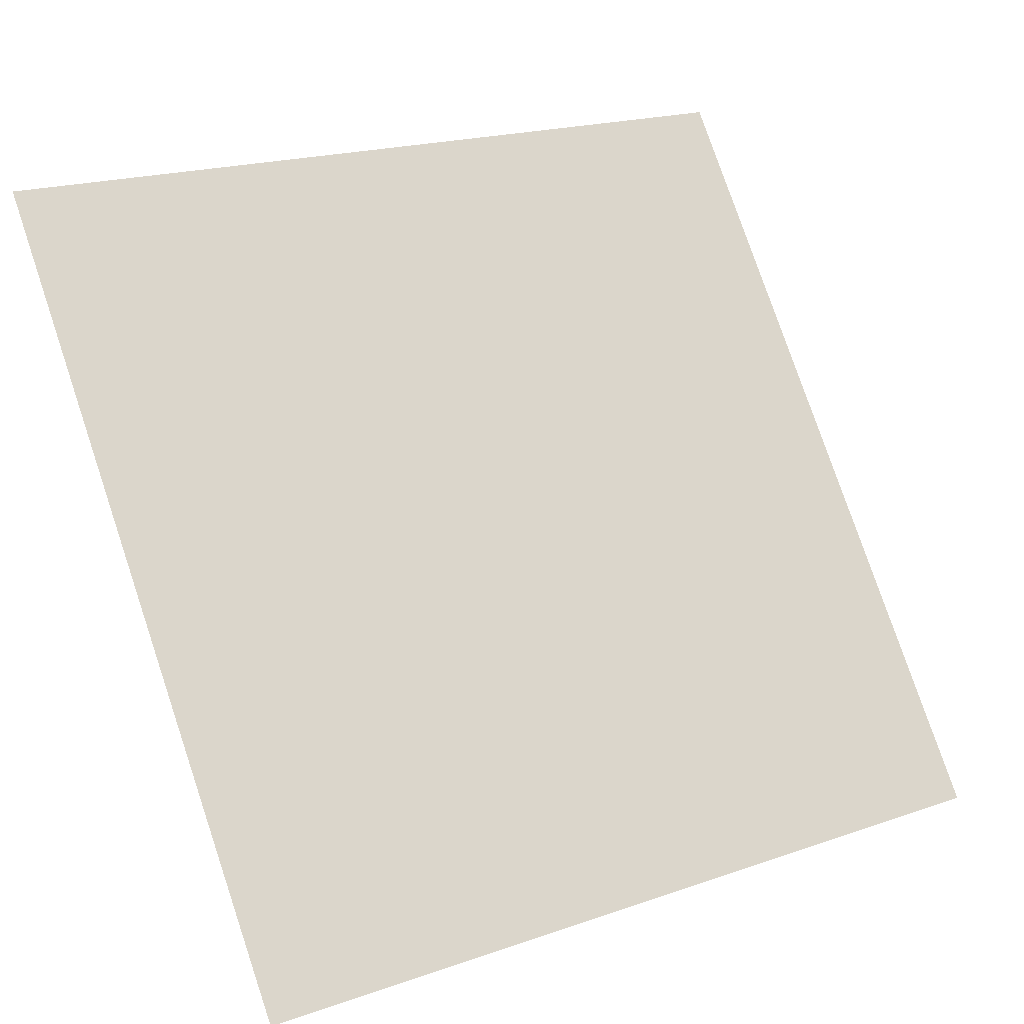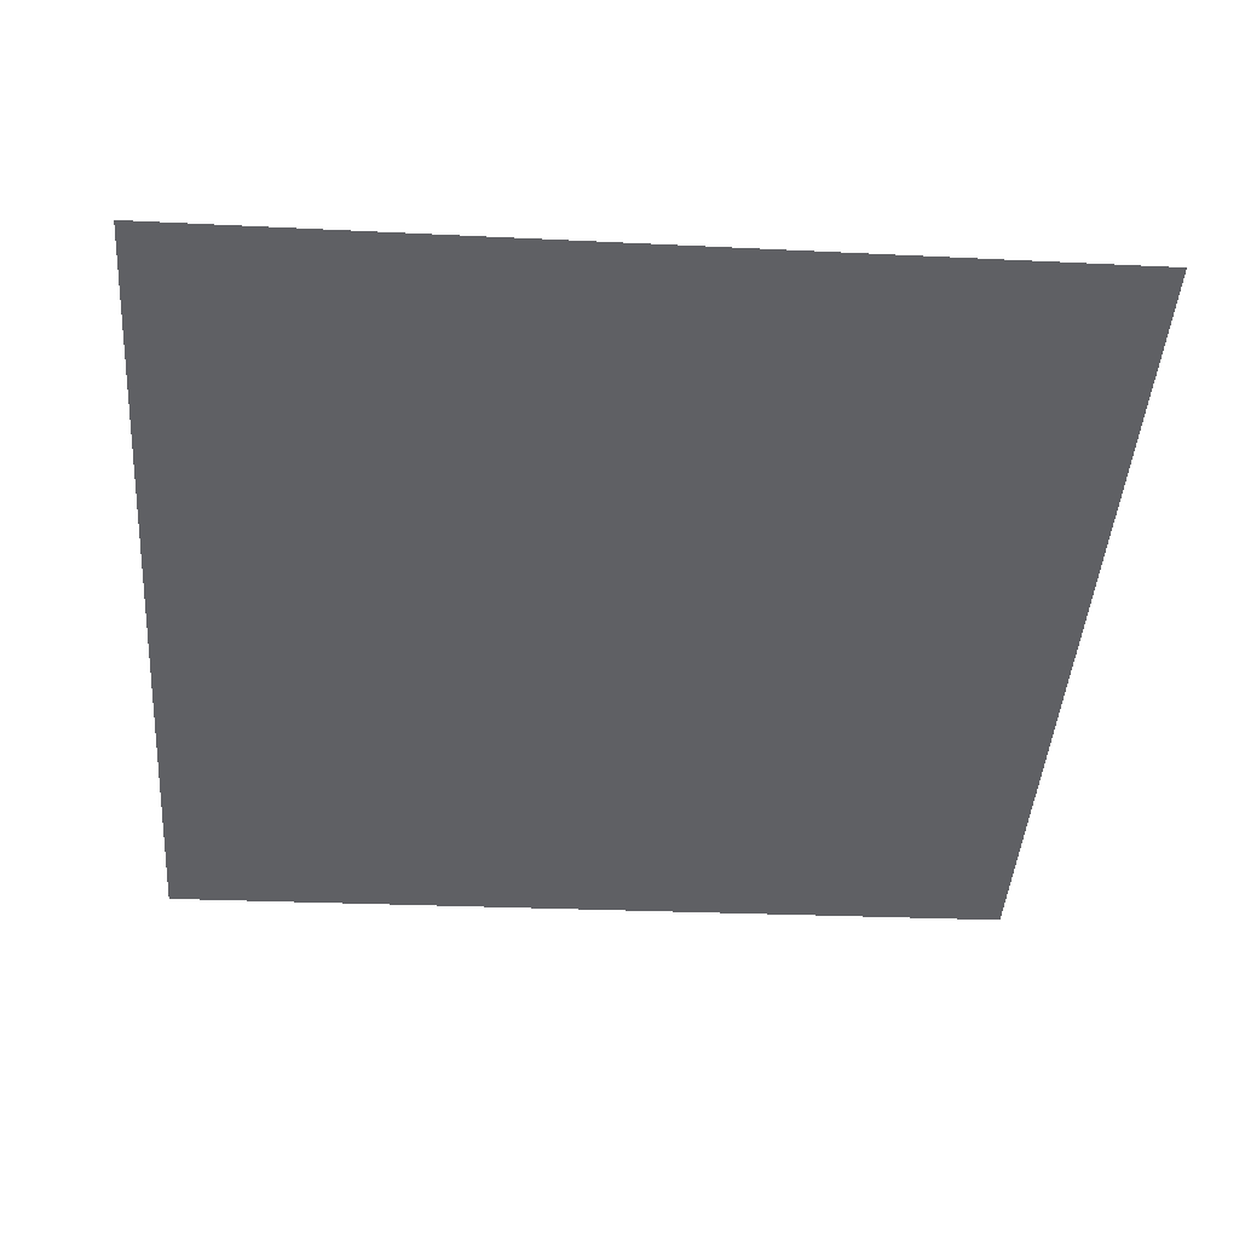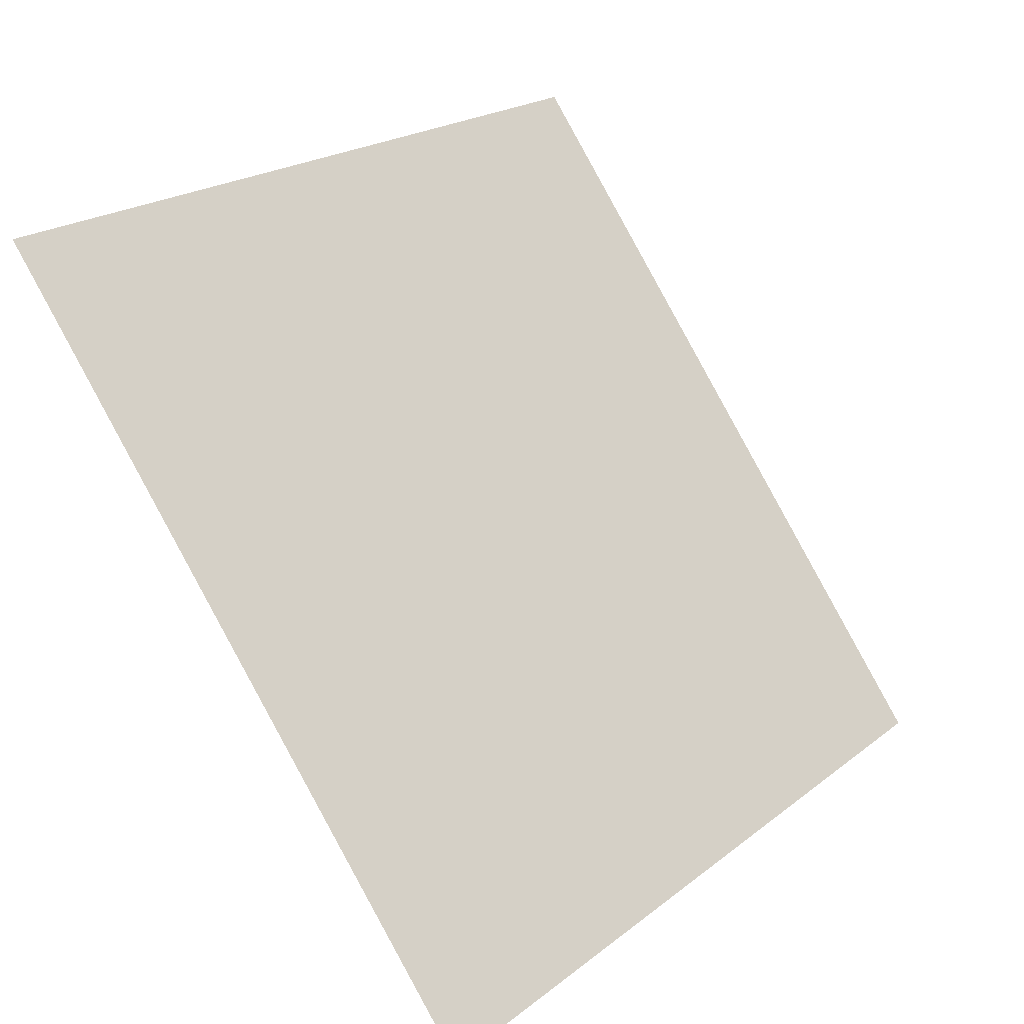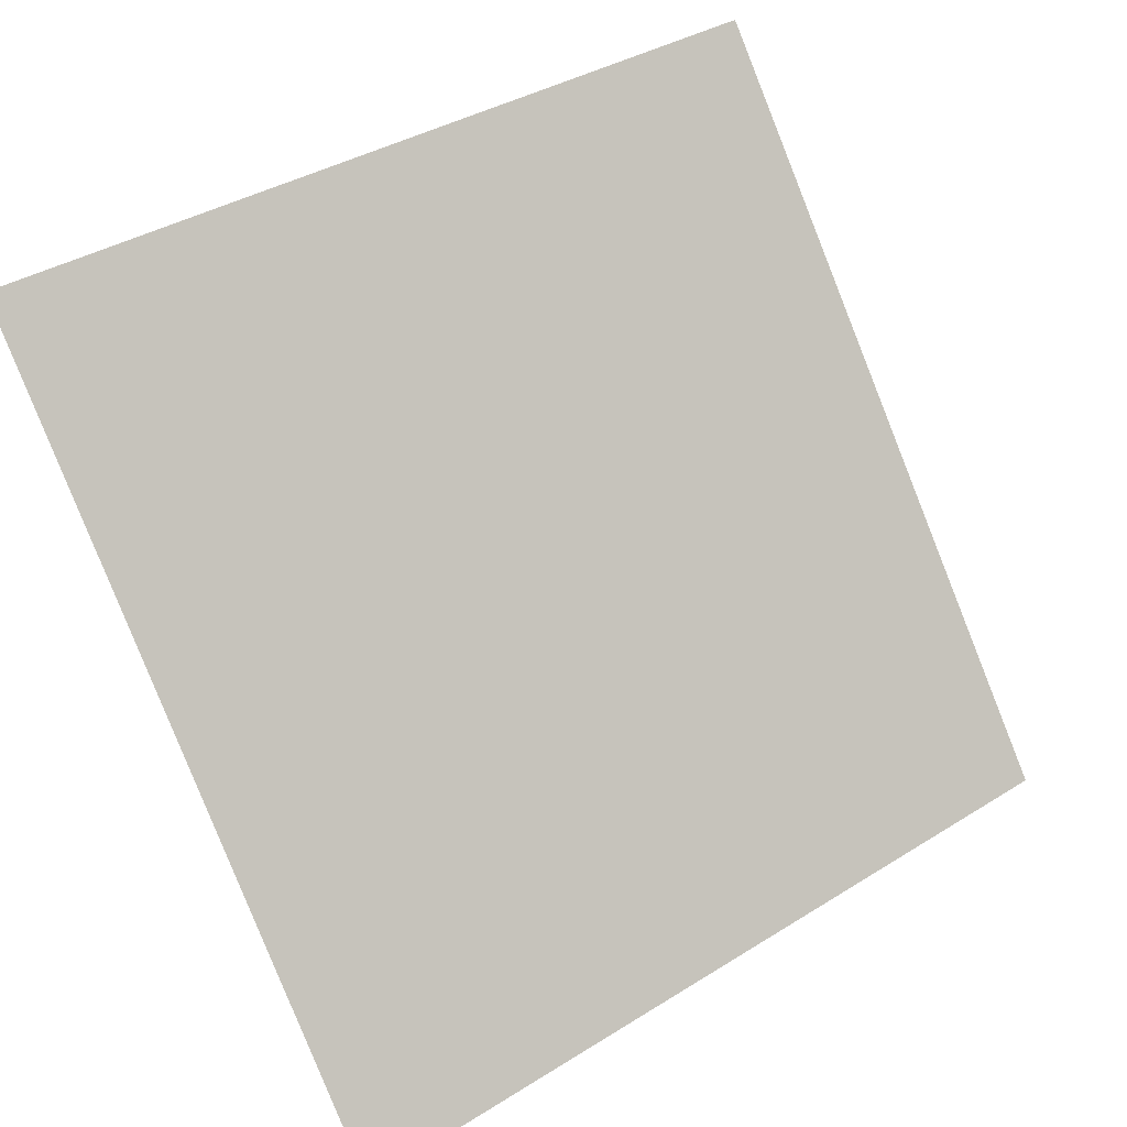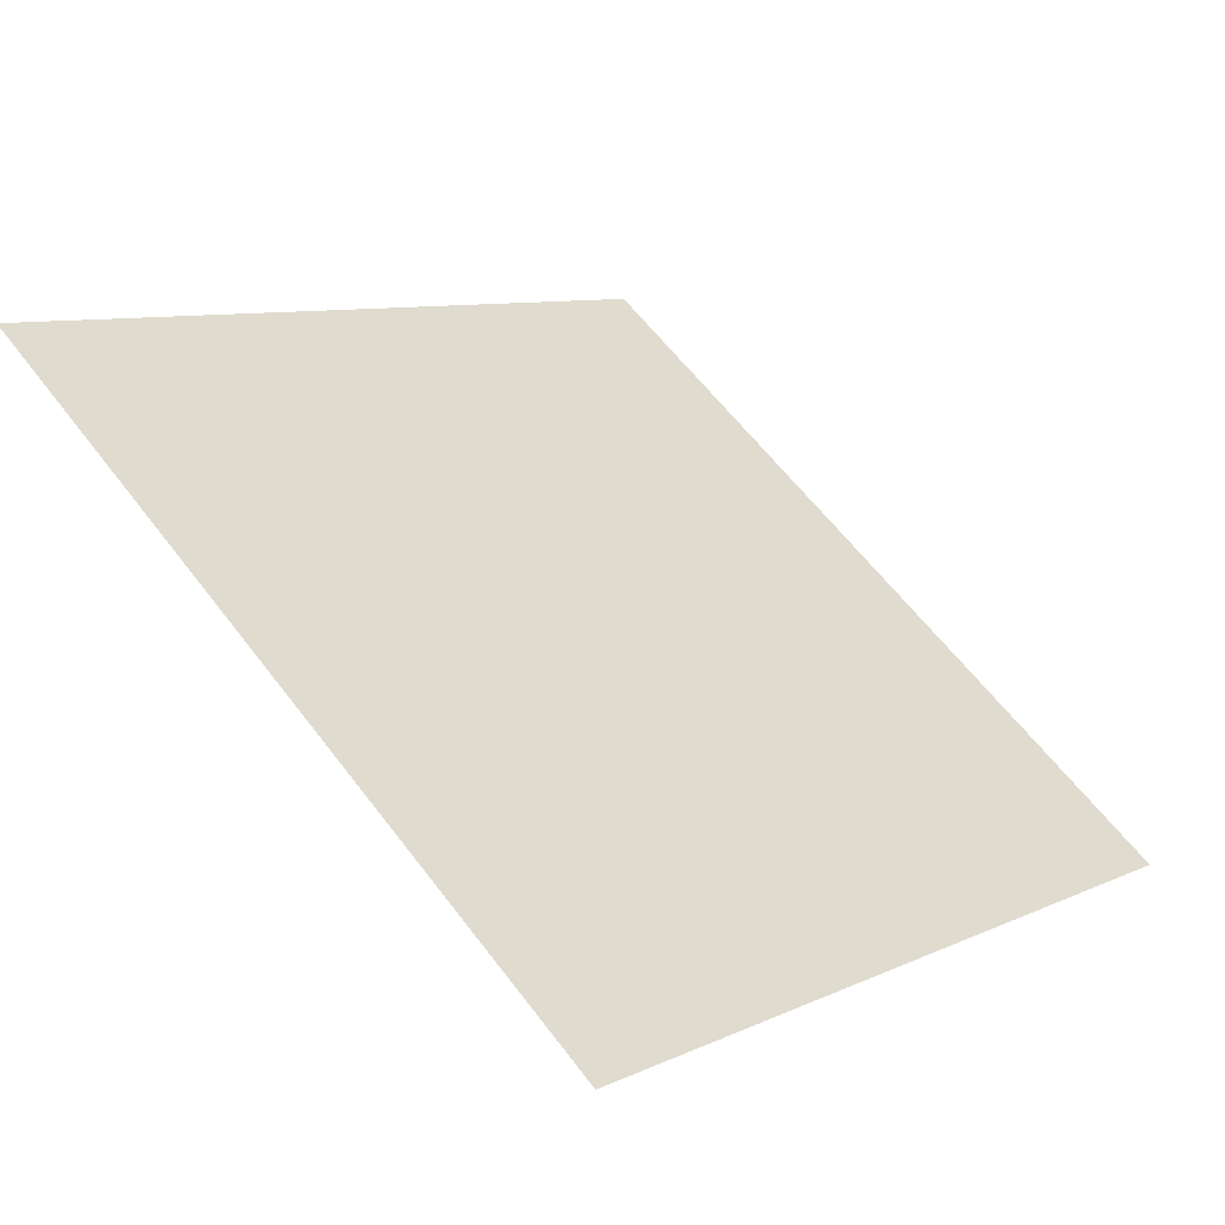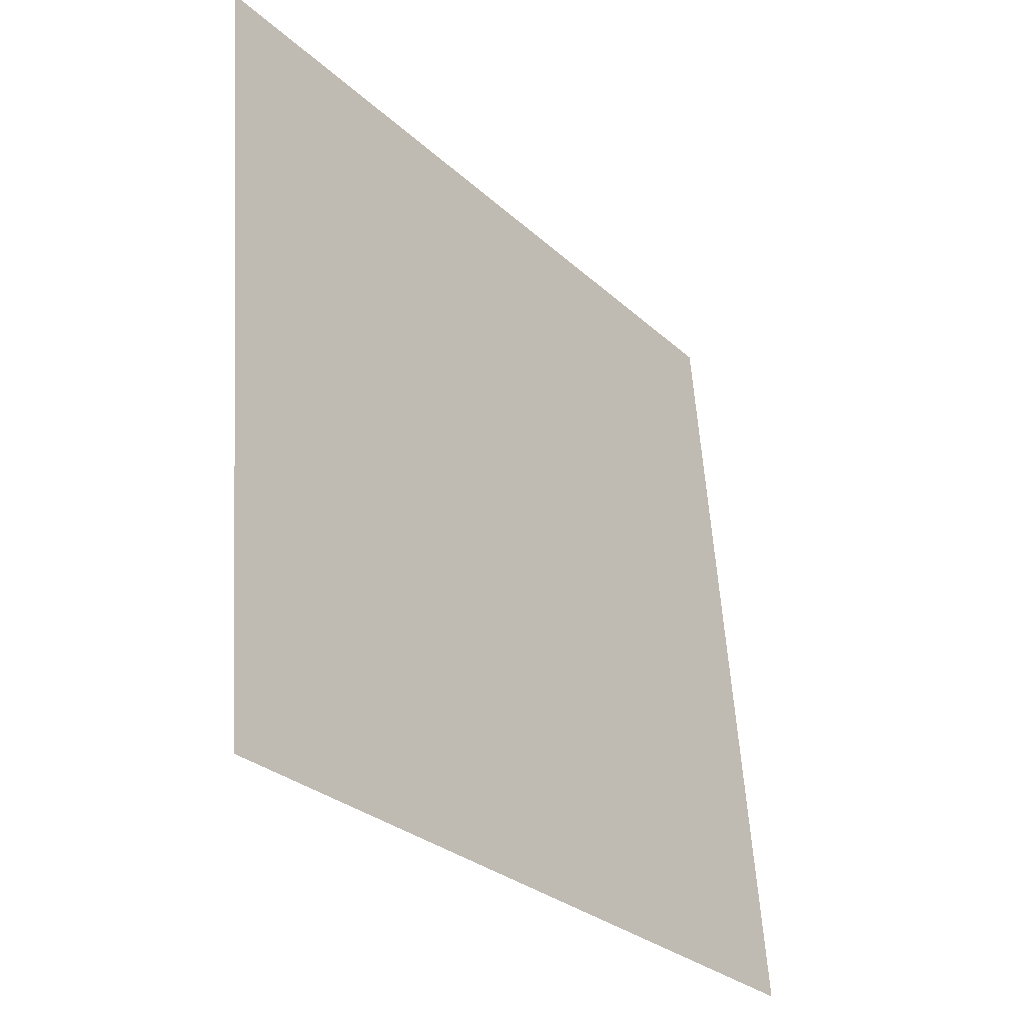
<metadata>
{"format":"obj","ext":"obj","renderer":"f3d","projection":"perspective","resolution":1024,"background":"white","views":[{"elev":20.7,"azim":-34.1,"up":"+Z"},{"elev":-7.4,"azim":-3.9,"up":"+Y"},{"elev":21.9,"azim":-54.7,"up":"+Z"},{"elev":38.3,"azim":-40.0,"up":"+Z"},{"elev":59.3,"azim":53.4,"up":"+Y"},{"elev":58.9,"azim":-95.0,"up":"+Z"}]}
</metadata>
<code>
v -0.09634 0.6349 0.303
v -0.1029 0.6351 0.3031
v -0.1028 0.639 0.3083
v -0.09622 0.6388 0.3083
f 4 3 2 1

</code>
